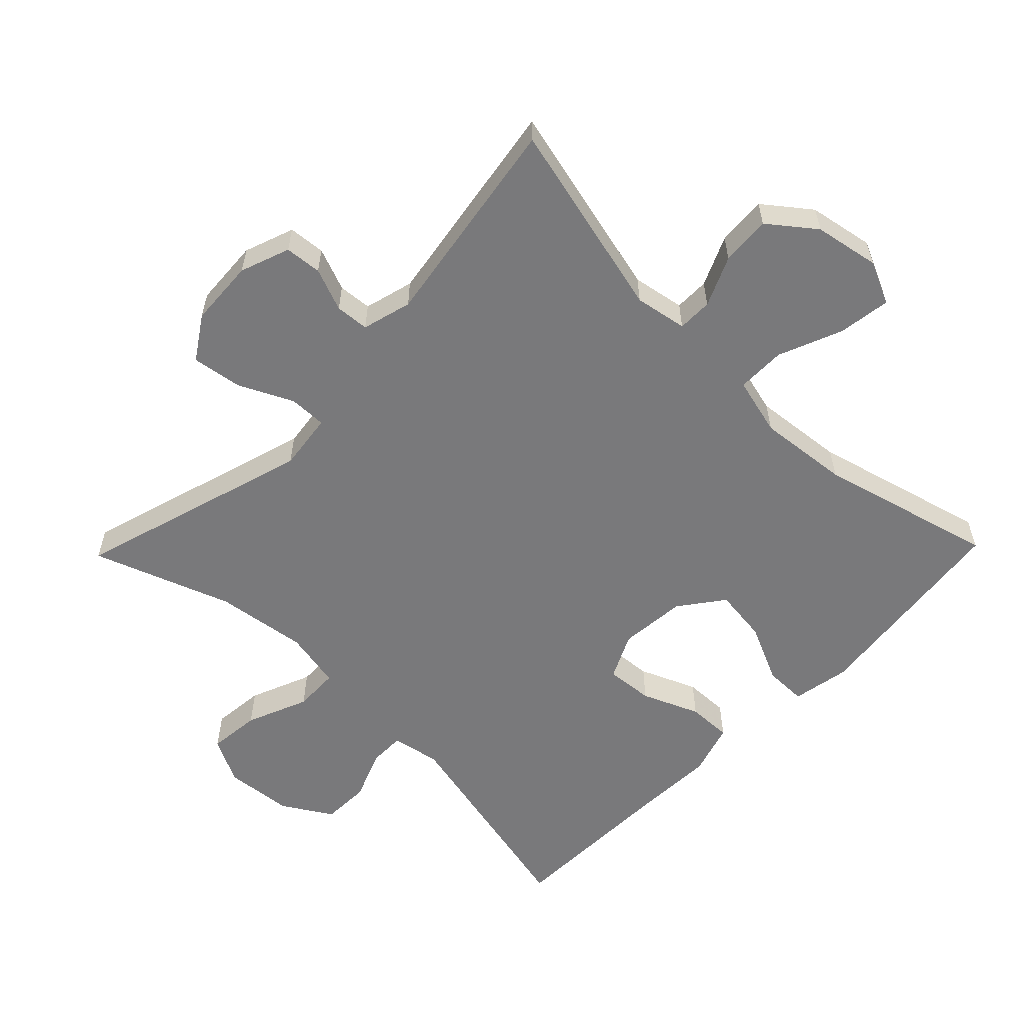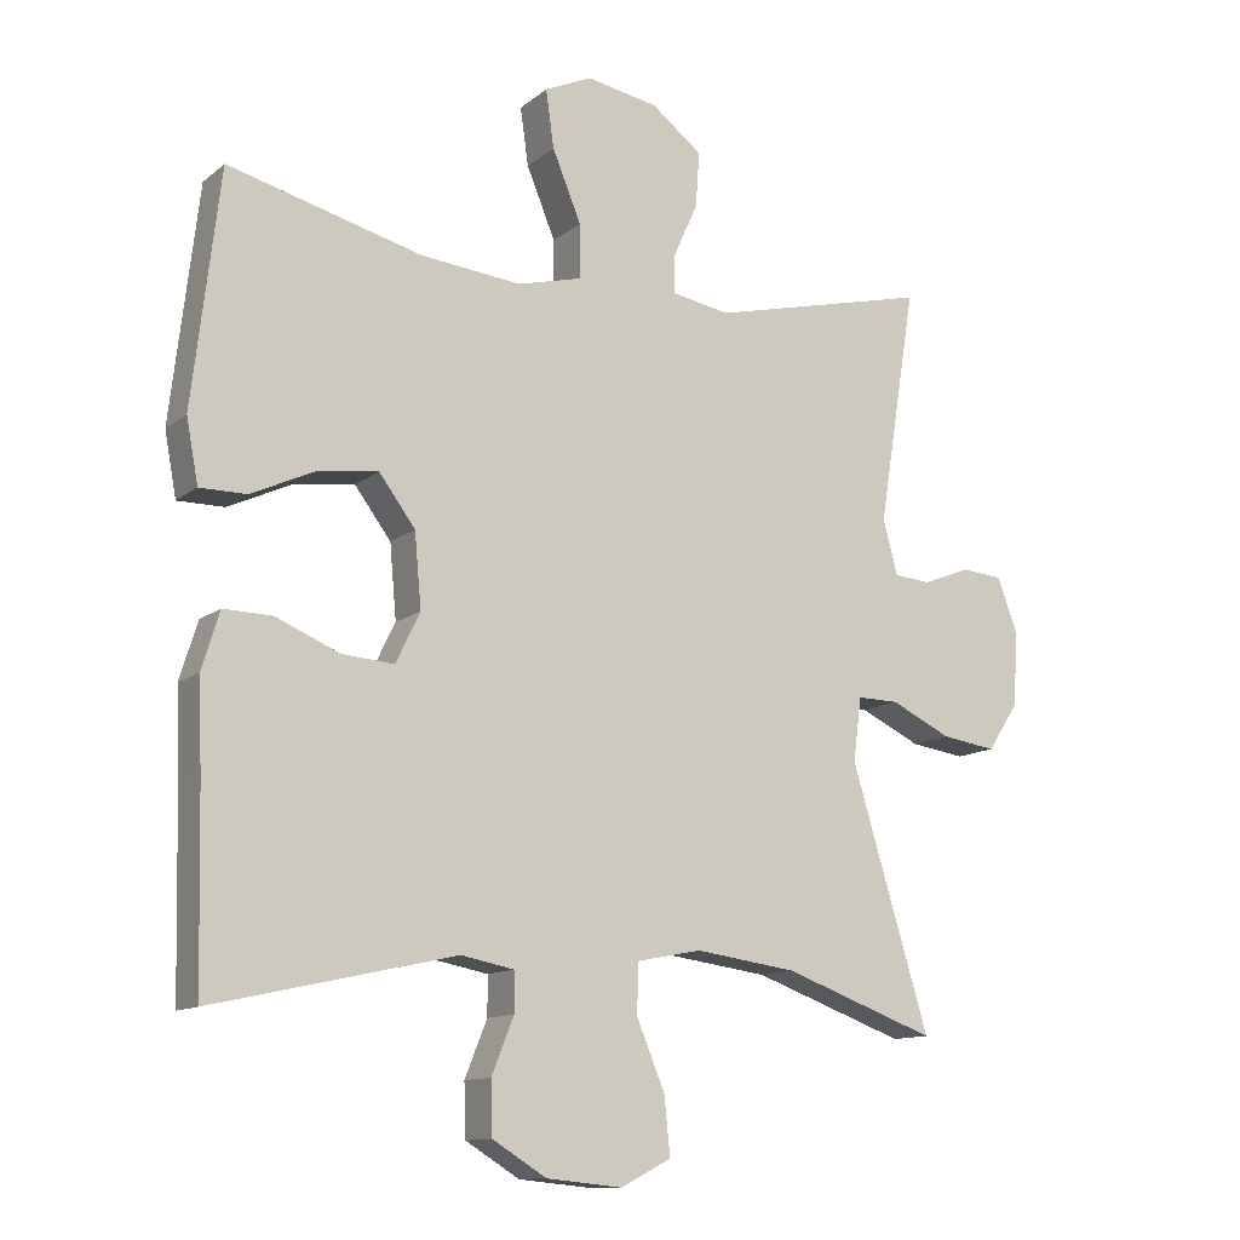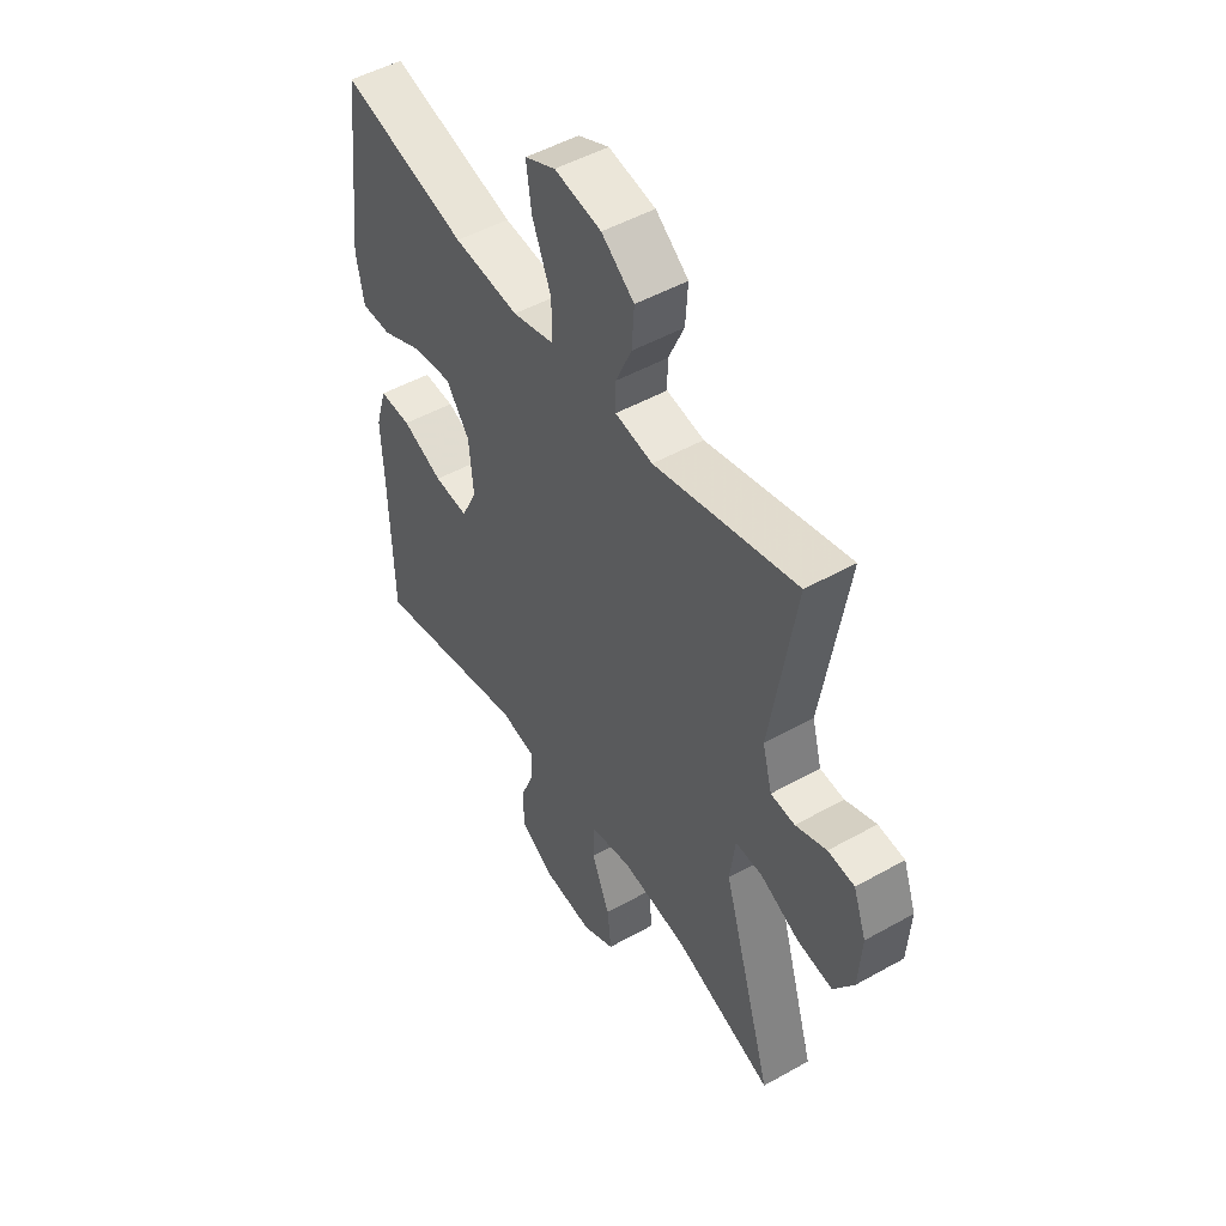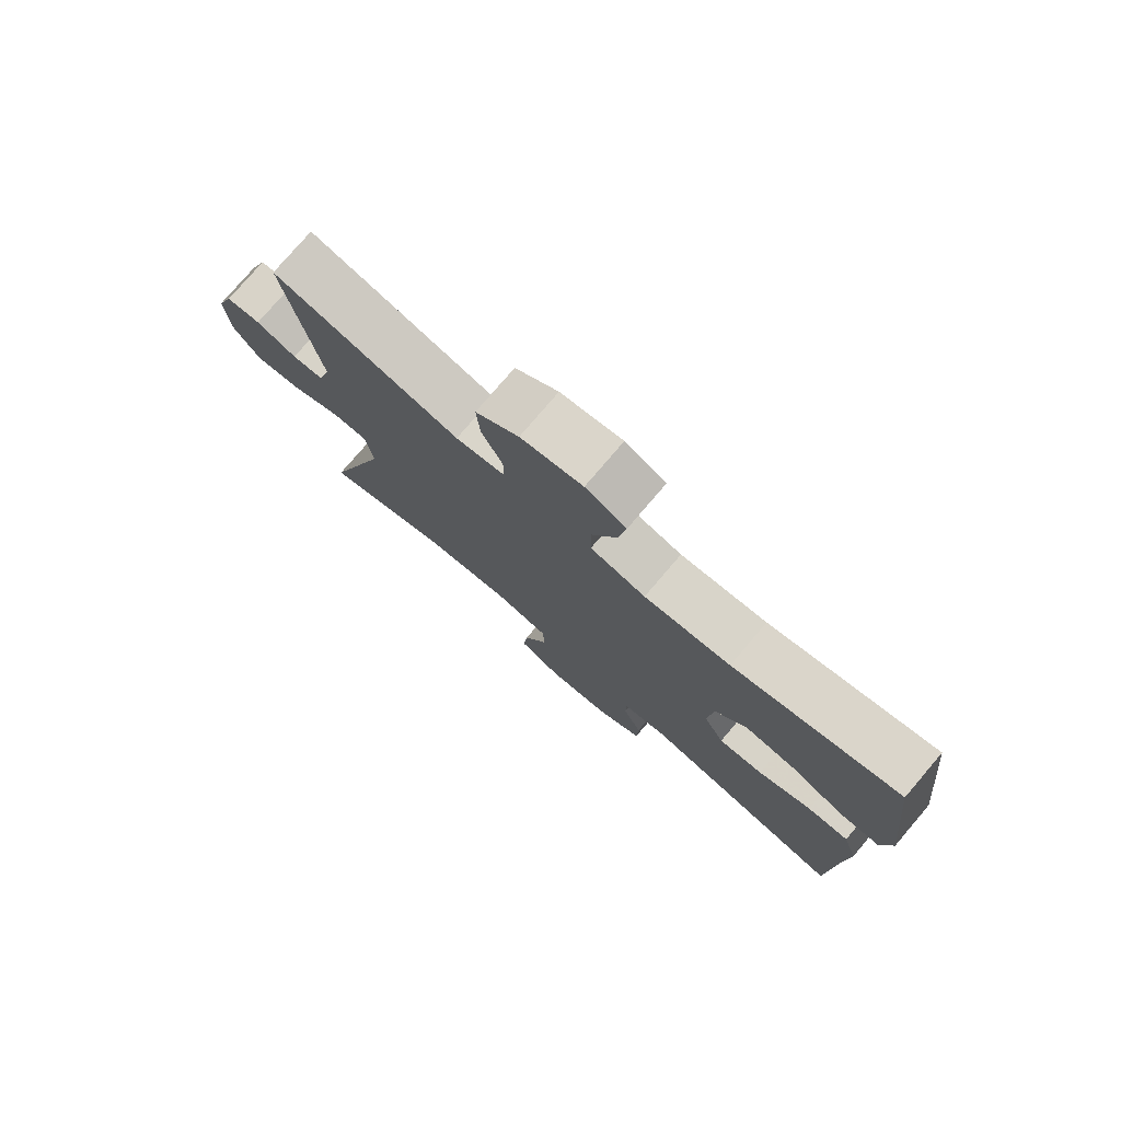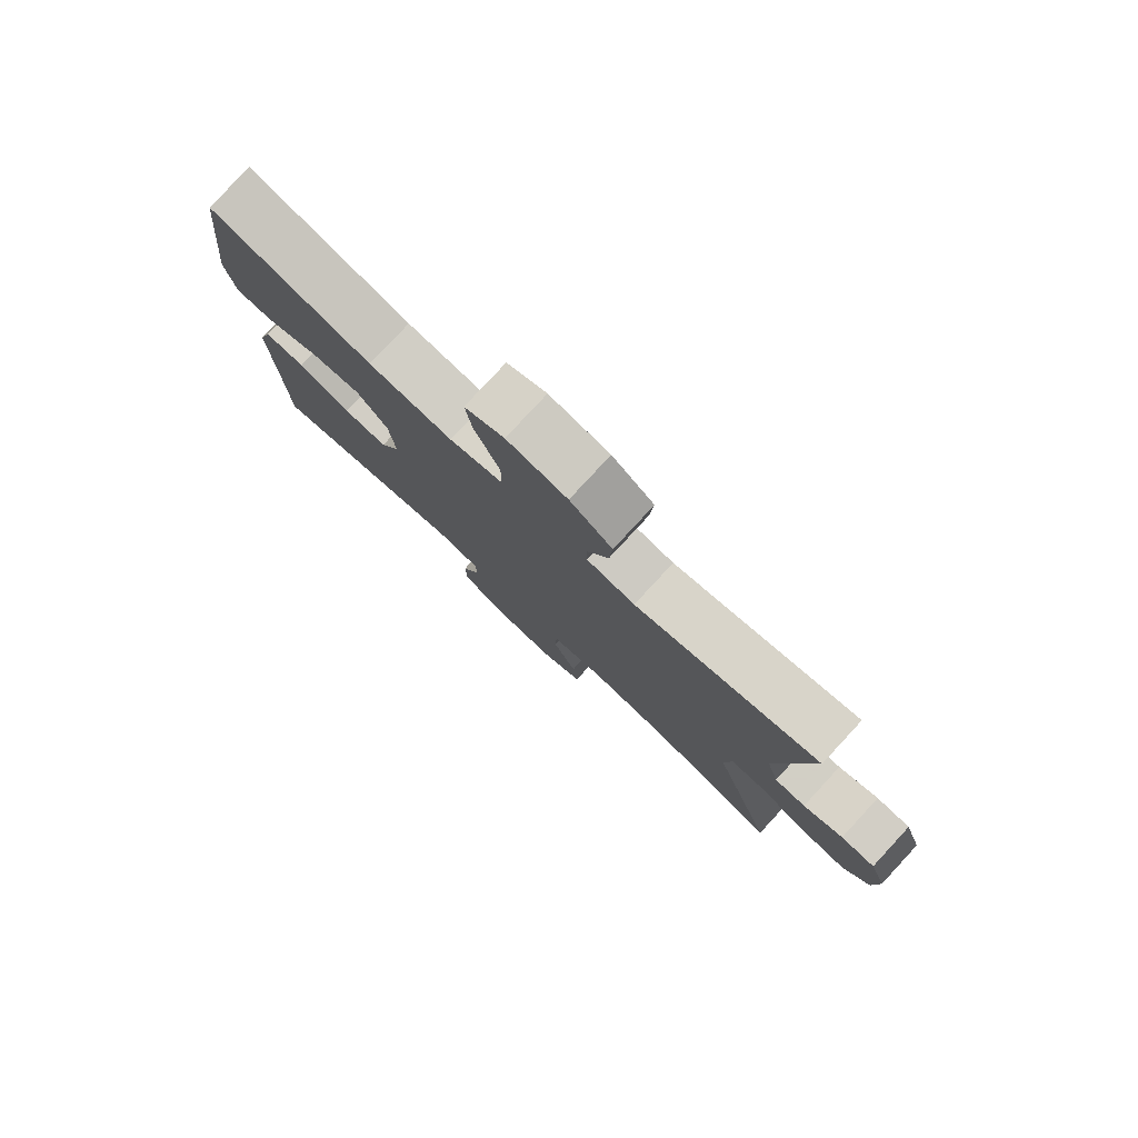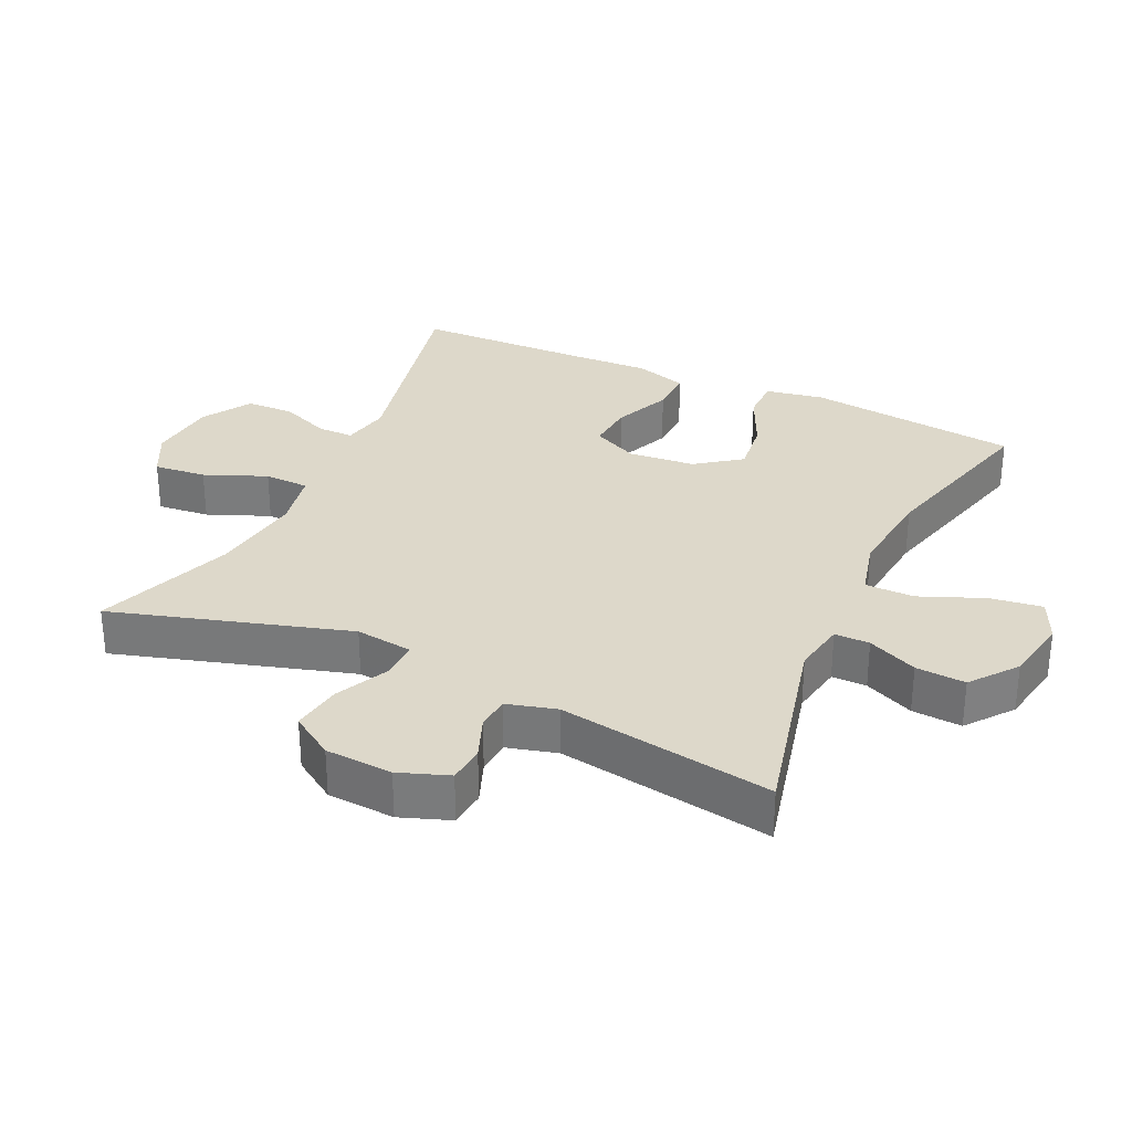
<metadata>
{"format":"obj","ext":"obj","renderer":"f3d","projection":"perspective","resolution":1024,"background":"white","views":[{"elev":-57.9,"azim":-44.2,"up":"+Y"},{"elev":-12.1,"azim":150.2,"up":"+Z"},{"elev":49.3,"azim":-121.9,"up":"+Z"},{"elev":77.7,"azim":40.5,"up":"+Z"},{"elev":79.6,"azim":-137.2,"up":"+Z"},{"elev":31.0,"azim":-65.0,"up":"+Y"}]}
</metadata>
<code>
v 0.5 0.07 0.5
v 0.537 0.07 0.184
v 0.521 0.07 0.098
v 0.458 0.07 0.098
v 0.371 0.07 0.138
v 0.29 0.07 0.148
v 0.241 0.07 0.082
v 0.232 0.07 -0.018
v 0.265 0.07 -0.086
v 0.336 0.07 -0.08
v 0.421 0.07 -0.044
v 0.487 0.07 -0.042
v 0.511 0.07 -0.12
v 0.506 0.07 -0.244
v 0.5 0.07 -0.5
v 0.173 0.07 -0.427
v 0.101 0.07 -0.441
v 0.101 0.07 -0.494
v 0.131 0.07 -0.569
v 0.129 0.07 -0.64
v 0.056 0.07 -0.685
v -0.046 0.07 -0.695
v -0.114 0.07 -0.66
v -0.106 0.07 -0.582
v -0.068 0.07 -0.49
v -0.07 0.07 -0.423
v -0.157 0.07 -0.406
v -0.294 0.07 -0.425
v -0.5 0.07 -0.5
v -0.395 0.07 -0.15
v -0.406 0.07 -0.064
v -0.462 0.07 -0.065
v -0.543 0.07 -0.104
v -0.617 0.07 -0.115
v -0.659 0.07 -0.051
v -0.665 0.07 0.049
v -0.638 0.07 0.123
v -0.583 0.07 0.128
v -0.519 0.07 0.103
v -0.469 0.07 0.107
v -0.449 0.07 0.181
v -0.5 0.07 0.5
v -0.204 0.07 0.429
v -0.126 0.07 0.443
v -0.126 0.07 0.495
v -0.159 0.07 0.569
v -0.164 0.07 0.643
v -0.096 0.07 0.696
v 0.001 0.07 0.714
v 0.065 0.07 0.685
v 0.054 0.07 0.607
v 0.015 0.07 0.512
v 0.015 0.07 0.439
v 0.102 0.07 0.417
v 0.238 0.07 0.431
v 0.5 0 0.5
v 0.537 0 0.184
v 0.521 0 0.098
v 0.458 0 0.098
v 0.371 0 0.138
v 0.29 0 0.148
v 0.241 0 0.082
v 0.232 0 -0.018
v 0.265 0 -0.086
v 0.336 0 -0.08
v 0.421 0 -0.044
v 0.487 0 -0.042
v 0.511 0 -0.12
v 0.506 0 -0.244
v 0.5 0 -0.5
v 0.173 0 -0.427
v 0.101 0 -0.441
v 0.101 0 -0.494
v 0.131 0 -0.569
v 0.129 0 -0.64
v 0.056 0 -0.685
v -0.046 0 -0.695
v -0.114 0 -0.66
v -0.106 0 -0.582
v -0.068 0 -0.49
v -0.07 0 -0.423
v -0.157 0 -0.406
v -0.294 0 -0.425
v -0.5 0 -0.5
v -0.395 0 -0.15
v -0.406 0 -0.064
v -0.462 0 -0.065
v -0.543 0 -0.104
v -0.617 0 -0.115
v -0.659 0 -0.051
v -0.665 0 0.049
v -0.638 0 0.123
v -0.583 0 0.128
v -0.519 0 0.103
v -0.469 0 0.107
v -0.449 0 0.181
v -0.5 0 0.5
v -0.204 0 0.429
v -0.126 0 0.443
v -0.126 0 0.495
v -0.159 0 0.569
v -0.164 0 0.643
v -0.096 0 0.696
v 0.001 0 0.714
v 0.065 0 0.685
v 0.054 0 0.607
v 0.015 0 0.512
v 0.015 0 0.439
v 0.102 0 0.417
v 0.238 0 0.431
f 49 50 51 52
f 49 52 53
f 48 49 53
f 45 46 47 48
f 44 45 48 53
f 43 44 53 54
f 41 42 43
f 40 41 43 54
f 36 37 38 39
f 36 39 40
f 35 36 40
f 32 33 34 35
f 31 32 35 40
f 28 29 30
f 27 28 30 31
f 26 27 31 40
f 22 23 24 25
f 22 25 26
f 21 22 26
f 18 19 20 21
f 17 18 21 26
f 16 17 26 40
f 14 15 16 40
f 10 11 12 13
f 9 10 13 14
f 2 3 4 5
f 55 1 2 5
f 55 5 6
f 54 55 6 7
f 40 54 7 8
f 9 14 40
f 8 9 40
f 107 106 105 104
f 108 107 104
f 108 104 103
f 103 102 101 100
f 108 103 100 99
f 109 108 99 98
f 98 97 96
f 109 98 96 95
f 94 93 92 91
f 95 94 91
f 95 91 90
f 90 89 88 87
f 95 90 87 86
f 85 84 83
f 86 85 83 82
f 95 86 82 81
f 80 79 78 77
f 81 80 77
f 81 77 76
f 76 75 74 73
f 81 76 73 72
f 95 81 72 71
f 95 71 70 69
f 68 67 66 65
f 69 68 65 64
f 60 59 58 57
f 60 57 56 110
f 61 60 110
f 62 61 110 109
f 63 62 109 95
f 95 69 64
f 95 64 63
f 1 56 57 2
f 2 57 58 3
f 3 58 59 4
f 4 59 60 5
f 5 60 61 6
f 6 61 62 7
f 7 62 63 8
f 8 63 64 9
f 9 64 65 10
f 10 65 66 11
f 11 66 67 12
f 12 67 68 13
f 13 68 69 14
f 14 69 70 15
f 15 70 71 16
f 16 71 72 17
f 17 72 73 18
f 18 73 74 19
f 19 74 75 20
f 20 75 76 21
f 21 76 77 22
f 22 77 78 23
f 23 78 79 24
f 24 79 80 25
f 25 80 81 26
f 26 81 82 27
f 27 82 83 28
f 28 83 84 29
f 29 84 85 30
f 30 85 86 31
f 31 86 87 32
f 32 87 88 33
f 33 88 89 34
f 34 89 90 35
f 35 90 91 36
f 36 91 92 37
f 37 92 93 38
f 38 93 94 39
f 39 94 95 40
f 40 95 96 41
f 41 96 97 42
f 42 97 98 43
f 43 98 99 44
f 44 99 100 45
f 45 100 101 46
f 46 101 102 47
f 47 102 103 48
f 48 103 104 49
f 49 104 105 50
f 50 105 106 51
f 51 106 107 52
f 52 107 108 53
f 53 108 109 54
f 54 109 110 55
f 55 110 56 1

</code>
